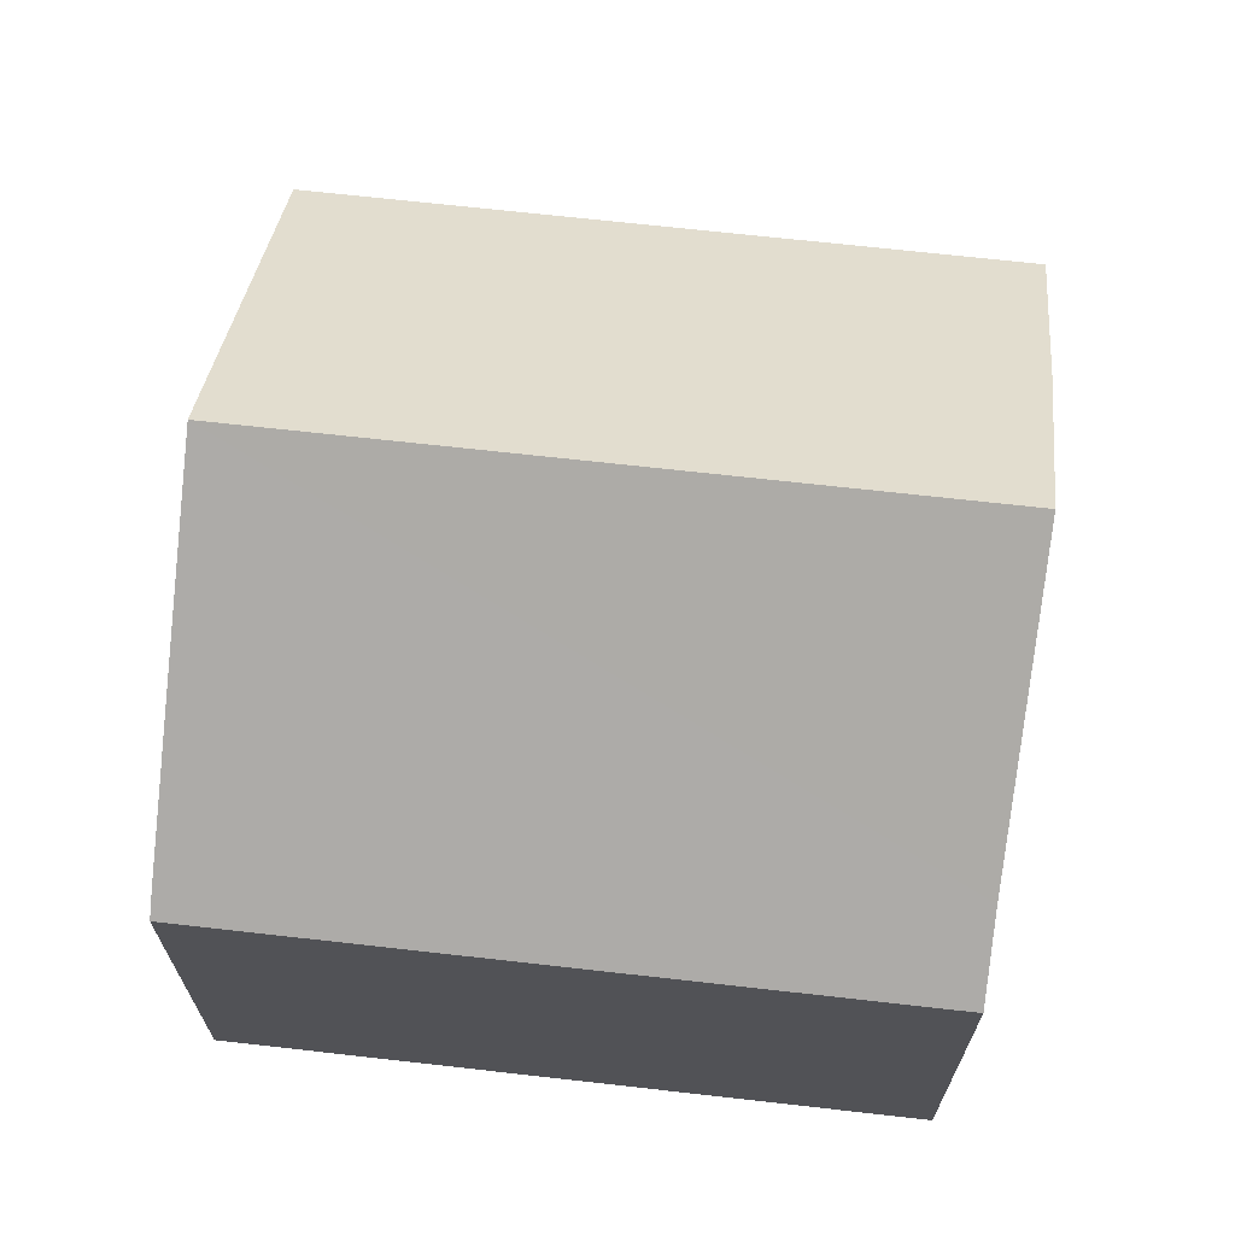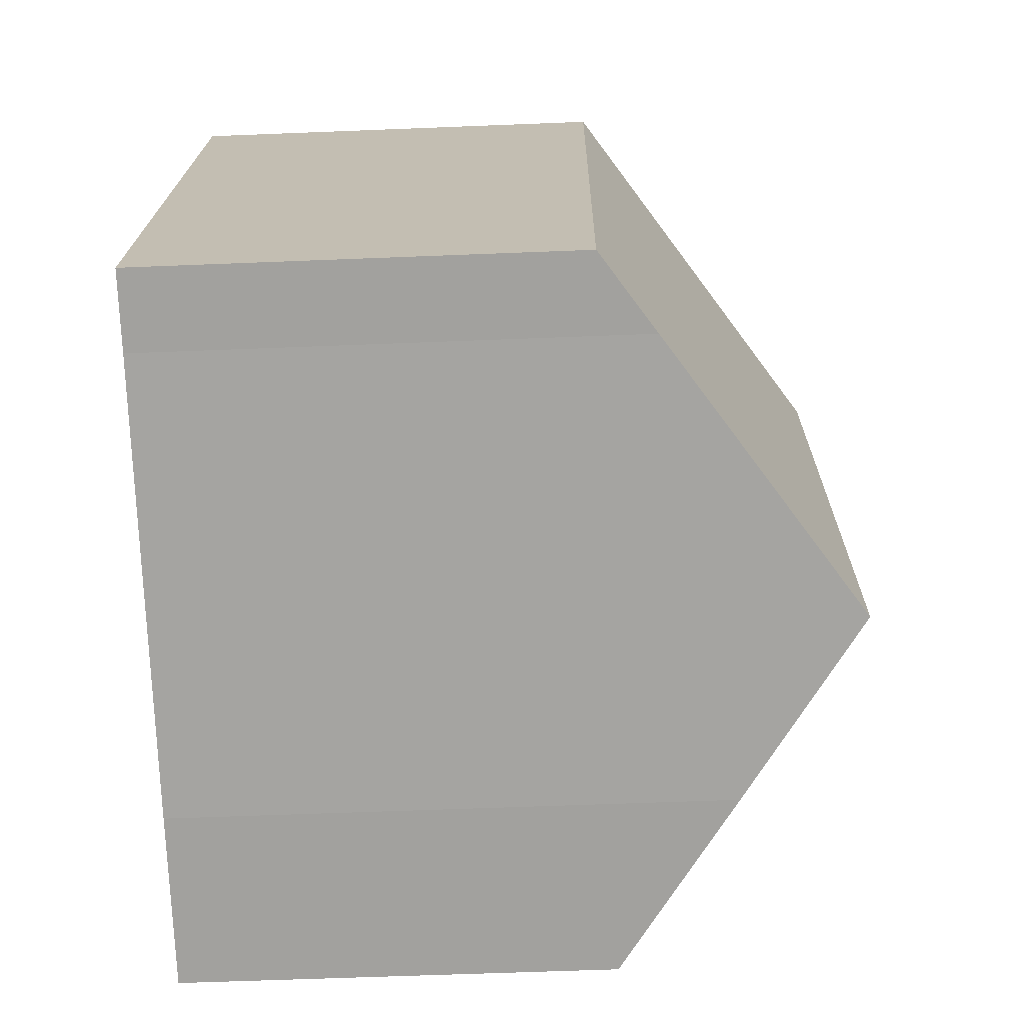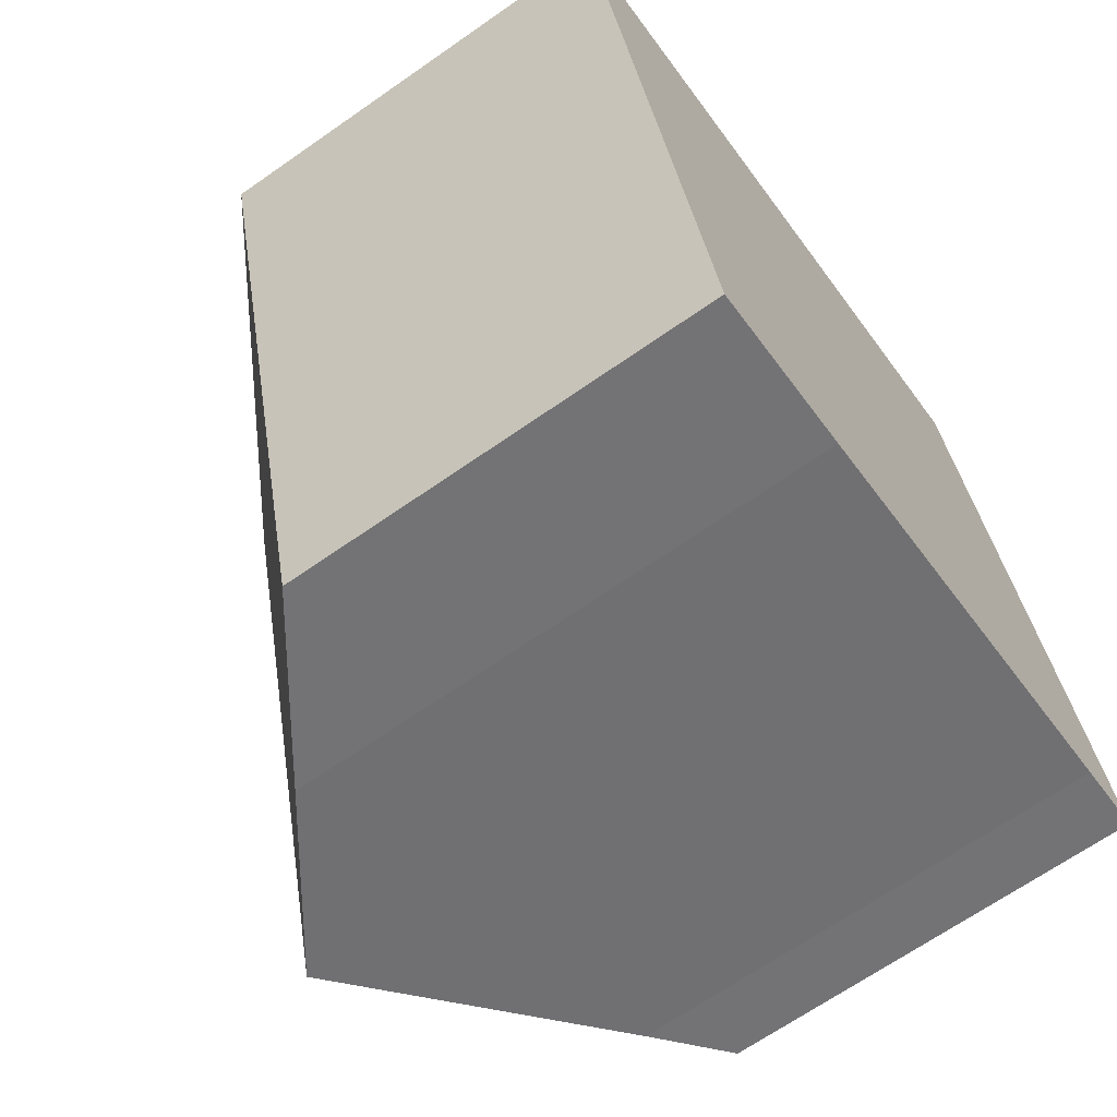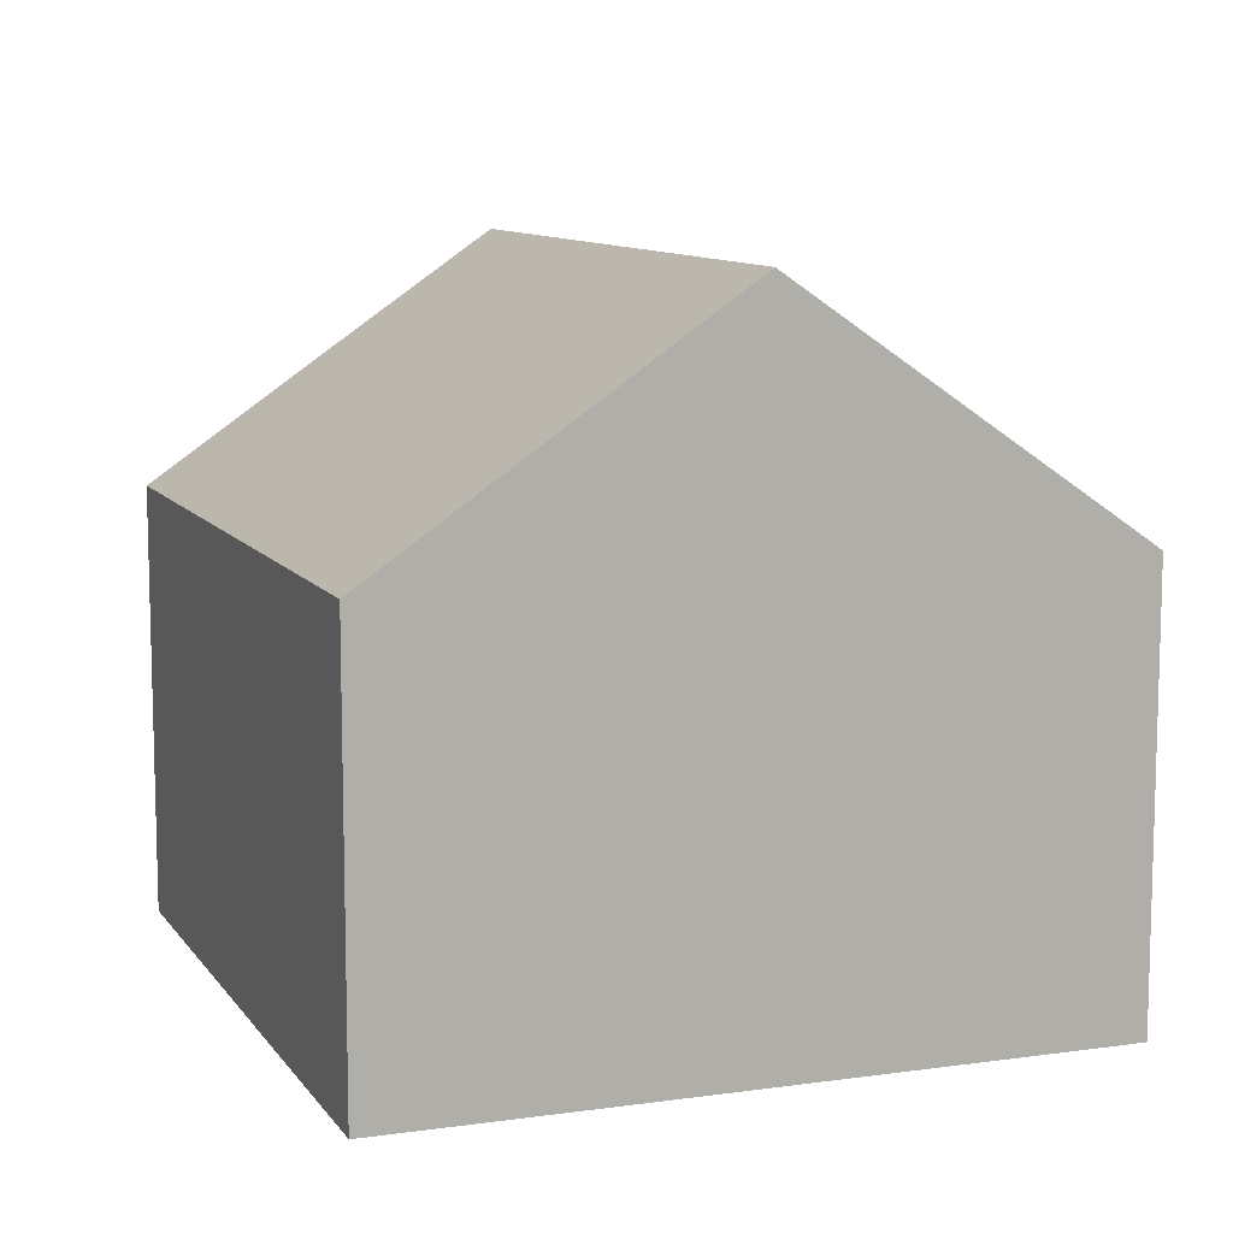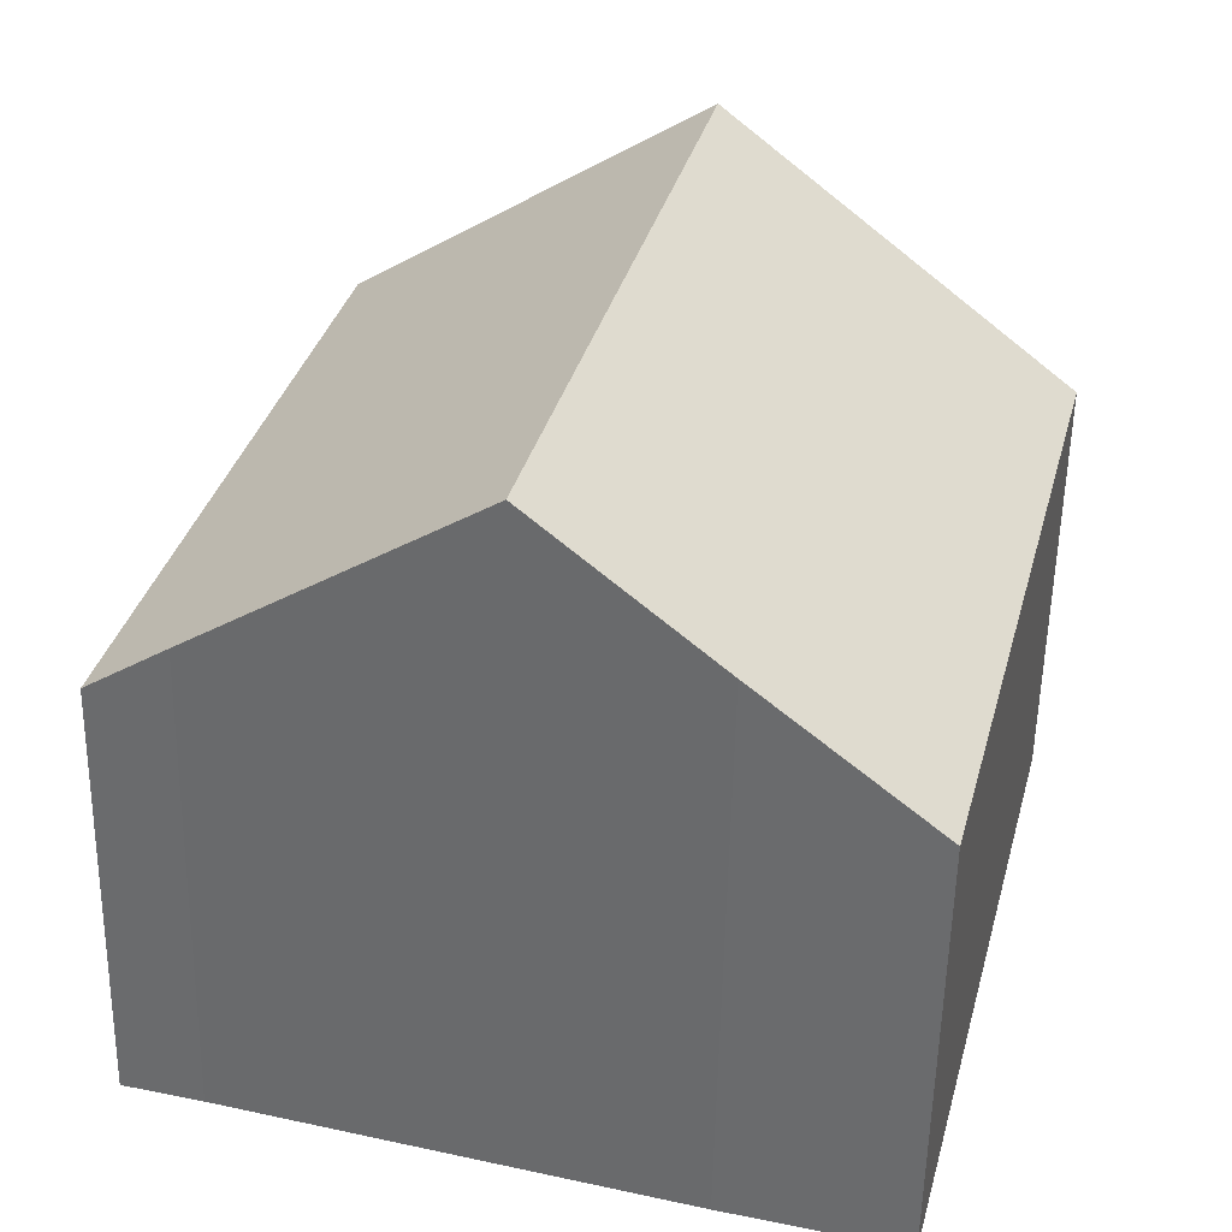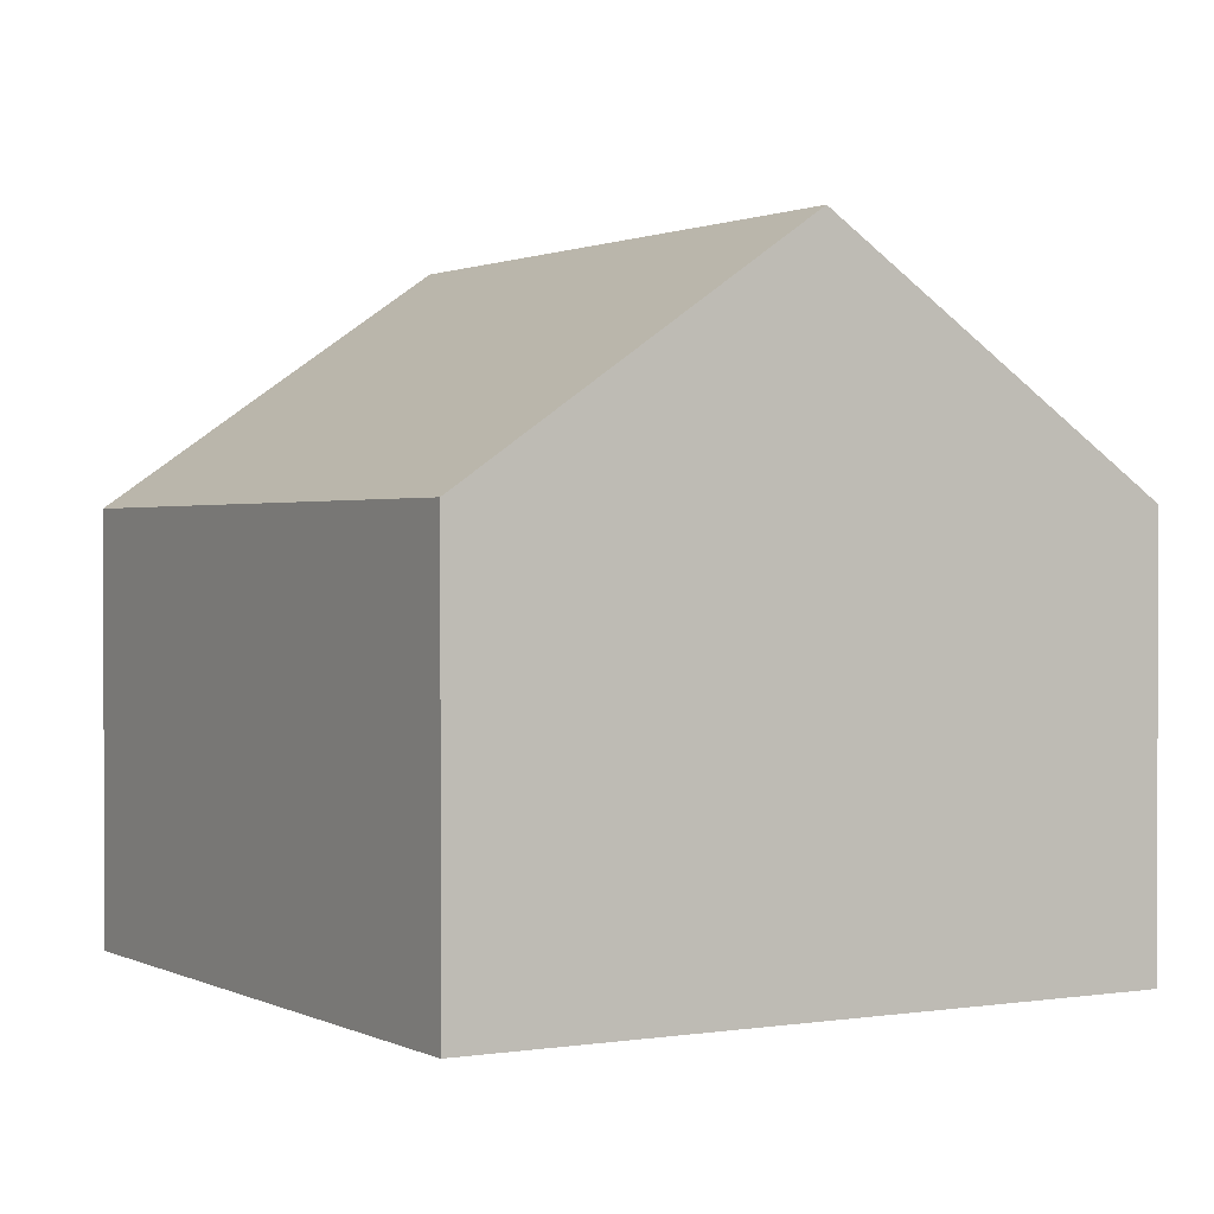
<metadata>
{"format":"obj","ext":"obj","renderer":"f3d","projection":"perspective","resolution":1024,"background":"white","views":[{"elev":68.5,"azim":82.2,"up":"+Y"},{"elev":-57.8,"azim":92.4,"up":"+Z"},{"elev":-67.3,"azim":-55.0,"up":"+Z"},{"elev":10.1,"azim":-35.1,"up":"+Y"},{"elev":-55.5,"azim":178.9,"up":"+Z"},{"elev":1.1,"azim":-45.3,"up":"+Y"}]}
</metadata>
<code>
v  5.623 11.05 1.544
v  12.84 7.942 -8.45
v  8.47 11.05 -9.659
v  14.1 7.054 -8.131
v  11.25 7.054 3.081
v  10.4 7.659 2.855
v  10.82 7.356 2.972
v  0 7.054 4.319e-16
v  5.631 9.034 -10.44
v  2.835 7.054 -11.15
v  2.835 6.83e-16 -11.15
v  0 0 0
v  5.623 -9.454e-17 1.544
v  10.4 -1.748e-16 2.855
v  10.82 -1.82e-16 2.972
v  11.25 -1.887e-16 3.081
v  14.1 4.979e-16 -8.131
v  5.631 6.395e-16 -10.44
v  12.84 5.174e-16 -8.45
v  8.47 5.914e-16 -9.659
g defaultobject
f 1 2 3
f 2 1 4
f 4 1 5
f 5 1 6
f 5 6 7
f 8 9 10
f 9 8 3
f 3 8 1
f 11 8 10
f 8 11 12
f 12 1 8
f 1 12 6
f 6 12 13
f 6 13 7
f 7 13 14
f 7 14 15
f 15 5 7
f 5 15 16
f 16 4 5
f 4 16 17
f 18 10 9
f 10 18 11
f 4 19 2
f 19 4 17
f 2 9 3
f 9 2 19
f 9 19 18
f 18 19 20
f 15 17 16
f 17 15 14
f 17 14 13
f 17 13 12
f 17 12 19
f 19 12 11
f 19 11 20
f 20 11 18

</code>
